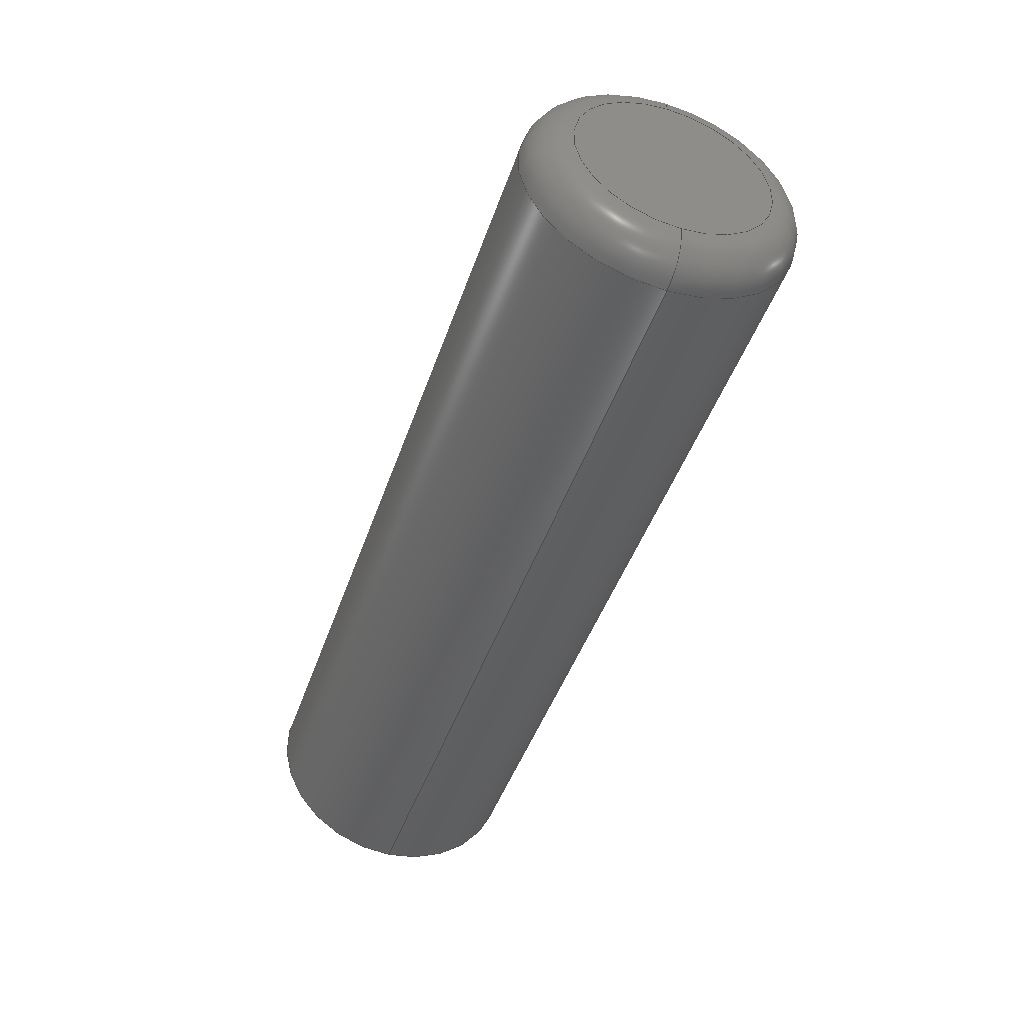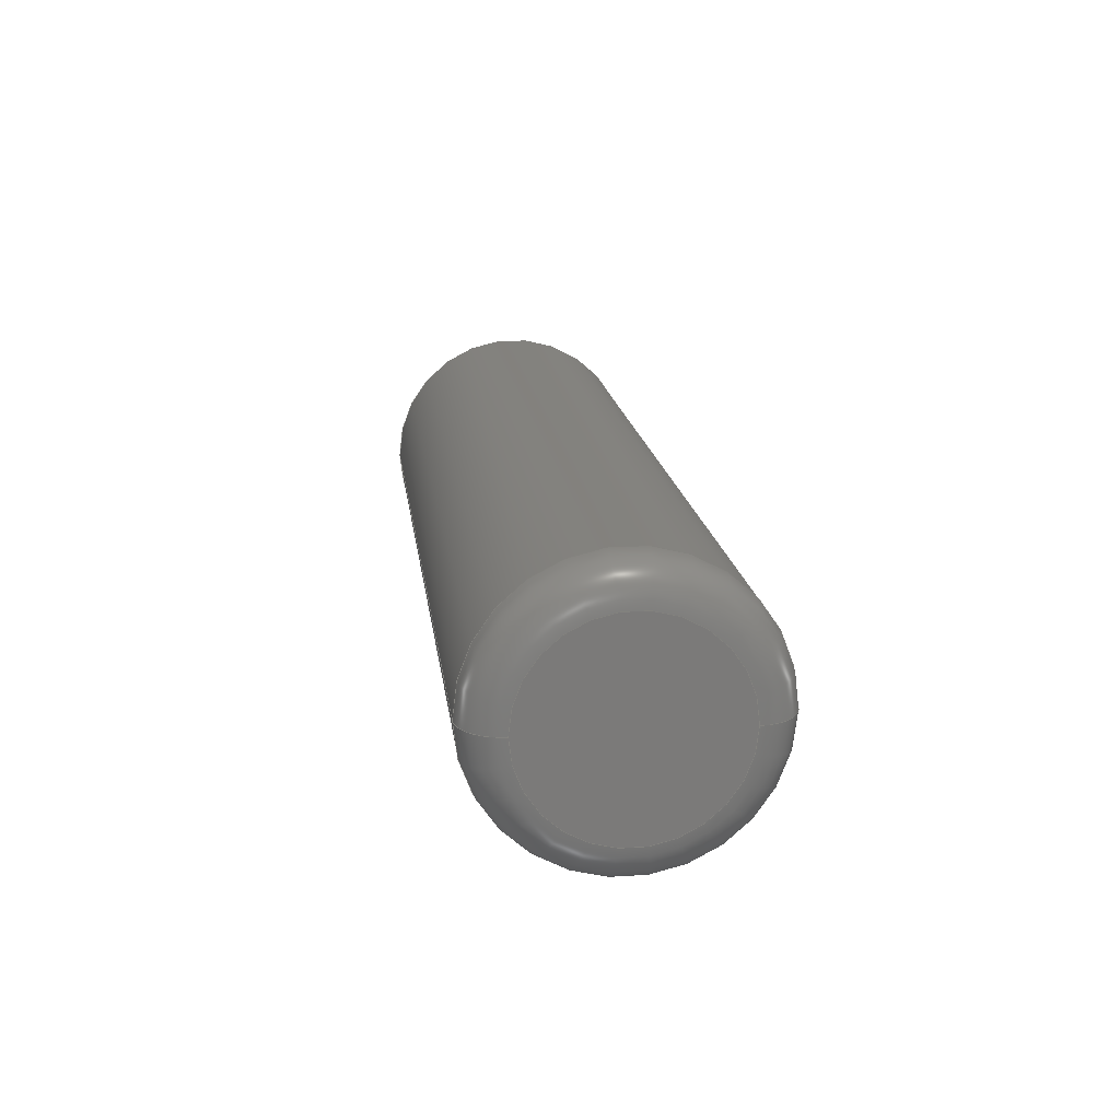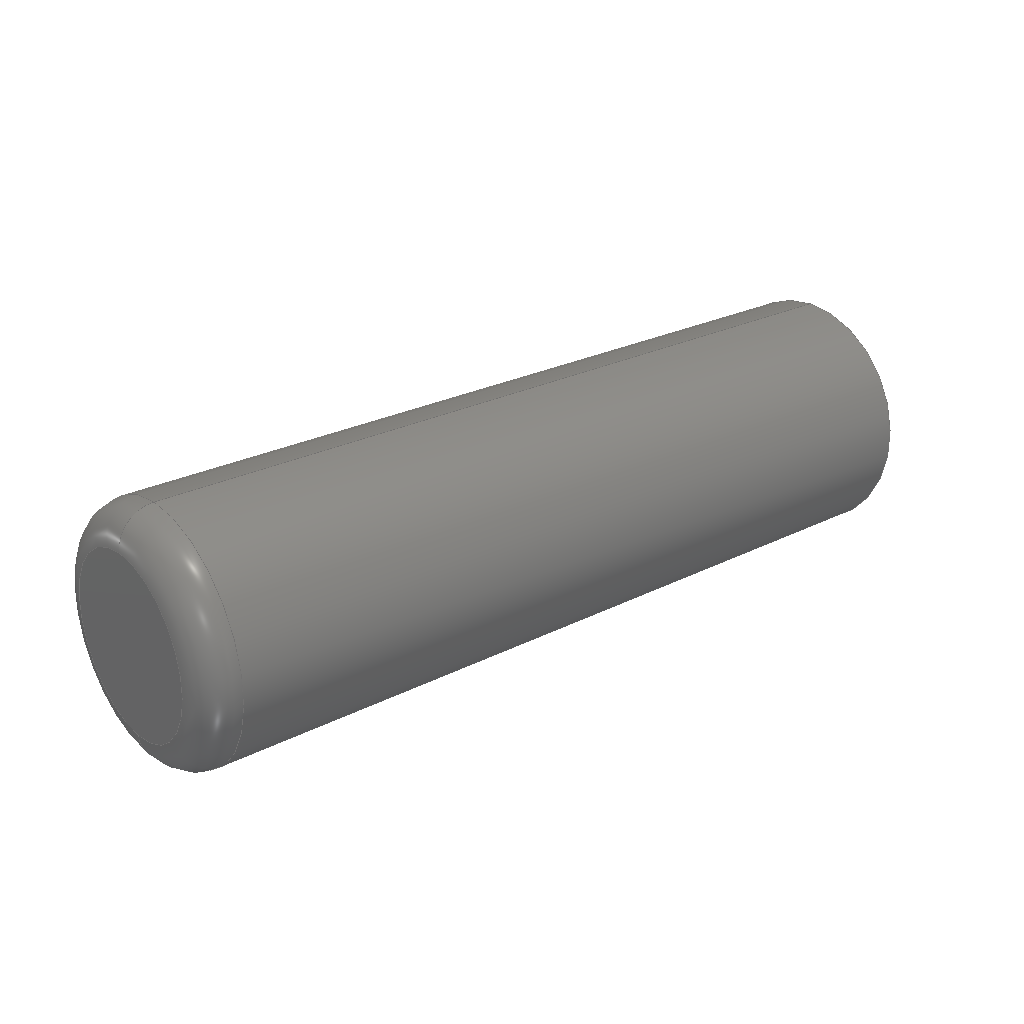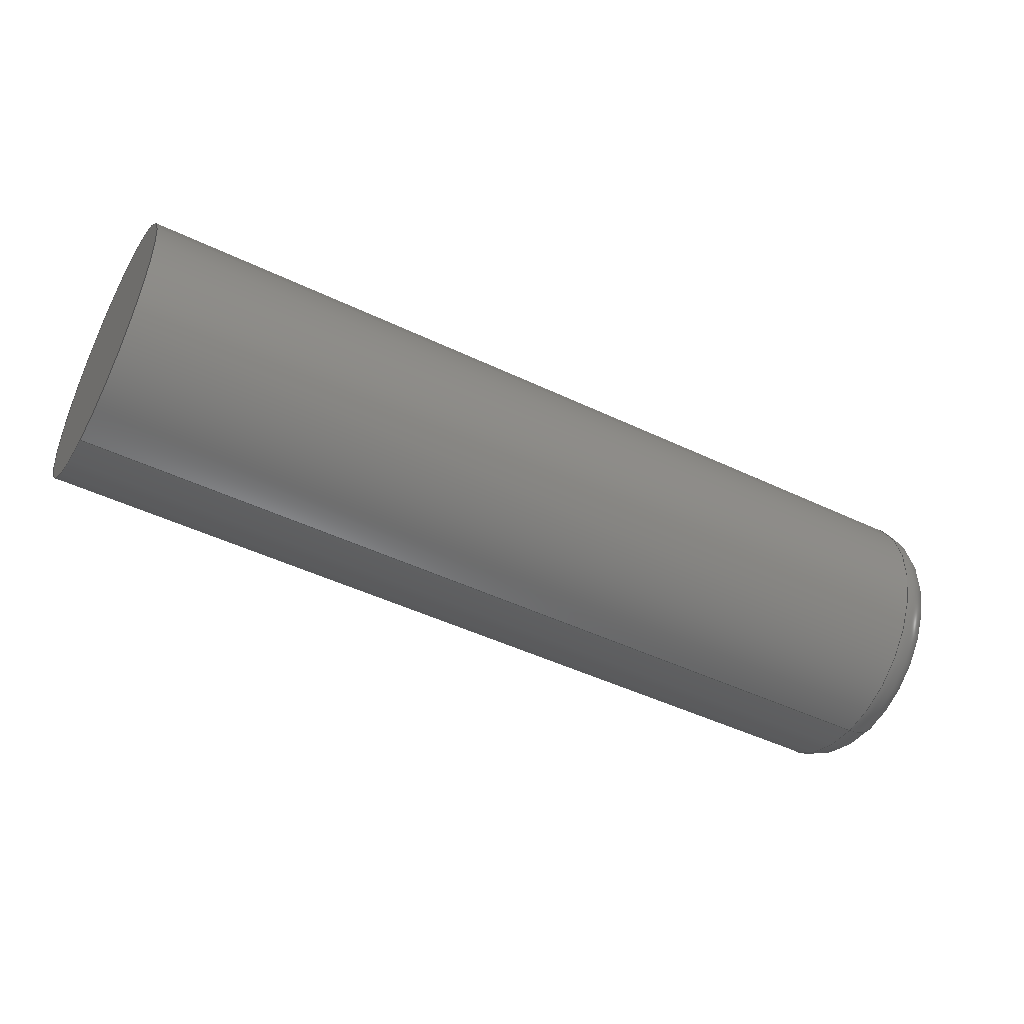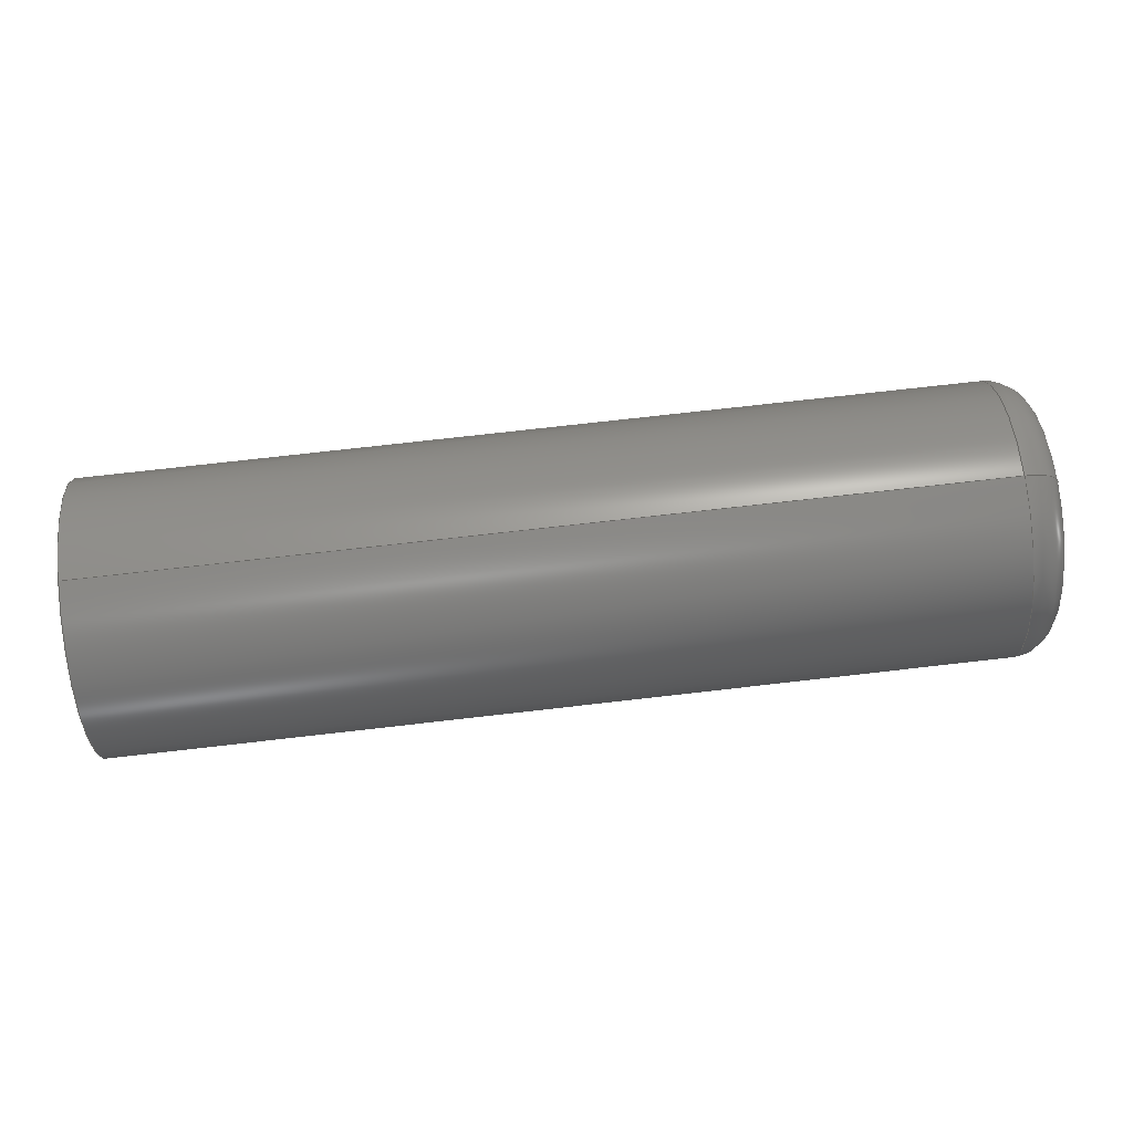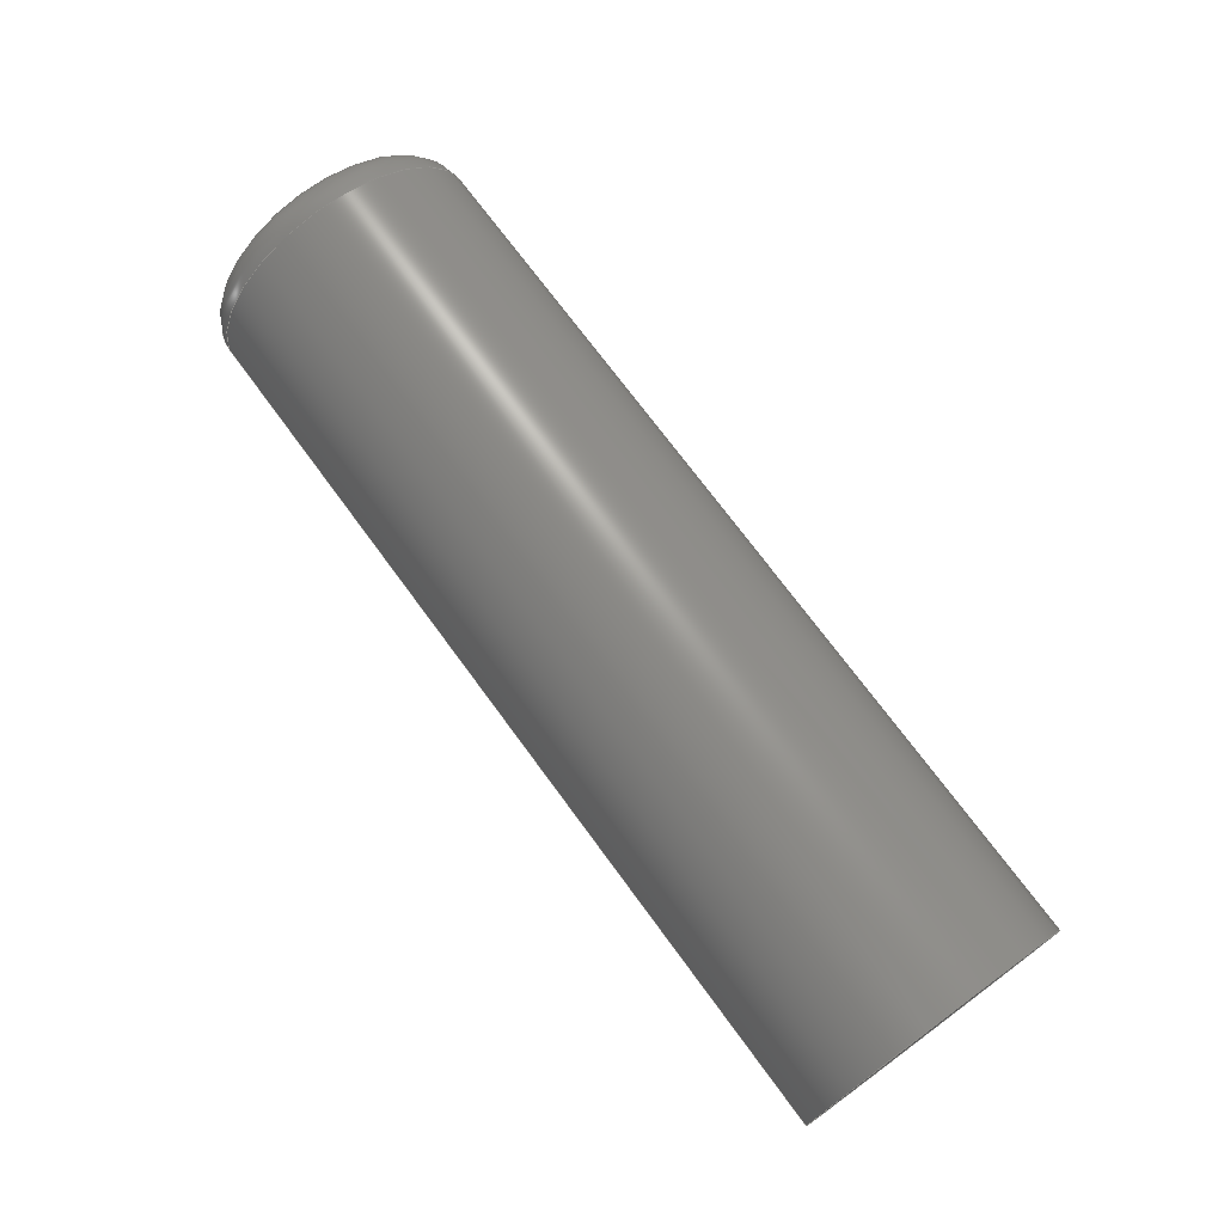
<metadata>
{"format":"step","ext":"stp","renderer":"f3d","projection":"perspective","resolution":1024,"background":"white","views":[{"elev":-45.9,"azim":-108.6,"up":"+Y"},{"elev":16.6,"azim":-97.1,"up":"+Z"},{"elev":25.3,"azim":-39.4,"up":"+Y"},{"elev":-47.1,"azim":151.6,"up":"+Y"},{"elev":74.3,"azim":173.5,"up":"+Y"},{"elev":72.4,"azim":53.7,"up":"+Z"}]}
</metadata>
<code>
ISO-10303-21;
DATA;
#1=PRODUCT('BOS_V2_FIX_PIN_2','','',(#160)) ;
#2=APPLICATION_CONTEXT('configuration controlled 3D design of mechanical parts and assemblies') ;
#3=PRODUCT_DEFINITION('',' ',#166,#134) ;
#4=SECURITY_CLASSIFICATION(' ',' ',#5) ;
#5=SECURITY_CLASSIFICATION_LEVEL('unclassified') ;
#6=CARTESIAN_POINT(' ',(0,0,0)) ;
#7=CARTESIAN_POINT('Axis2P3D Location',(13.5,0,0)) ;
#8=CARTESIAN_POINT('Axis2P3D Location',(13.5,0,0)) ;
#9=CARTESIAN_POINT('Vertex',(13.5,3.475,0)) ;
#10=CARTESIAN_POINT('Vertex',(13.5,-3.475,3.512e-15)) ;
#11=CARTESIAN_POINT('Axis2P3D Location',(13.5,0,0)) ;
#12=CARTESIAN_POINT('Axis2P3D Location',(-9,3.331e-16,-6.661e-16)) ;
#13=CARTESIAN_POINT('Axis2P3D Location',(-9,2.475,2.082e-17)) ;
#14=CARTESIAN_POINT('Vertex',(-9,3.475,-3.938e-15)) ;
#15=CARTESIAN_POINT('Vertex',(-10,2.475,-7.212e-16)) ;
#16=CARTESIAN_POINT('Axis2P3D Location',(-10,3.331e-16,-6.661e-16)) ;
#17=CARTESIAN_POINT('Vertex',(-10,-2.475,-2.01e-15)) ;
#18=CARTESIAN_POINT('Axis2P3D Location',(-9,-2.475,-2.04e-15)) ;
#19=CARTESIAN_POINT('Vertex',(-9,-3.475,4.256e-16)) ;
#20=CARTESIAN_POINT('Axis2P3D Location',(-9,3.331e-16,-6.661e-16)) ;
#21=CARTESIAN_POINT('Axis2P3D Location',(-9,0,2.22e-16)) ;
#22=CARTESIAN_POINT('Axis2P3D Location',(-10,0,2.22e-16)) ;
#23=CARTESIAN_POINT('Axis2P3D Location',(-9,0,2.22e-16)) ;
#24=CARTESIAN_POINT('Axis2P3D Location',(-10,0,0)) ;
#25=CARTESIAN_POINT('Axis2P3D Location',(0,0,0)) ;
#26=CARTESIAN_POINT('Line Origine',(6,3.475,0)) ;
#27=CARTESIAN_POINT('Line Origine',(6,-3.475,4.256e-16)) ;
#28=DIRECTION('Axis2P3D Direction',(1,0,0)) ;
#29=DIRECTION('Axis2P3D XDirection',(0,1,0)) ;
#30=DIRECTION('Axis2P3D Direction',(1,0,0)) ;
#31=DIRECTION('Axis2P3D Direction',(1,0,0)) ;
#32=DIRECTION('Axis2P3D Direction',(1,-0,0)) ;
#33=DIRECTION('Axis2P3D XDirection',(0,1,3.589e-16)) ;
#34=DIRECTION('Axis2P3D Direction',(0,2.776e-16,-1)) ;
#35=DIRECTION('Axis2P3D Direction',(1,-0,0)) ;
#36=DIRECTION('Axis2P3D Direction',(-0,-5.551e-16,1)) ;
#37=DIRECTION('Axis2P3D Direction',(1,-0,0)) ;
#38=DIRECTION('Axis2P3D Direction',(1,0,-0)) ;
#39=DIRECTION('Axis2P3D XDirection',(0,-1,6.28e-16)) ;
#40=DIRECTION('Axis2P3D Direction',(1,0,-0)) ;
#41=DIRECTION('Axis2P3D Direction',(1,0,-0)) ;
#42=DIRECTION('Axis2P3D Direction',(1,0,0)) ;
#43=DIRECTION('Axis2P3D XDirection',(0,1,0)) ;
#44=DIRECTION('Axis2P3D Direction',(1,0,0)) ;
#45=DIRECTION('Axis2P3D XDirection',(0,1,0)) ;
#46=DIRECTION('Vector Direction',(1,0,0)) ;
#47=DIRECTION('Vector Direction',(1,0,0)) ;
#48=AXIS2_PLACEMENT_3D(' ',#6,$,$) ;
#49=AXIS2_PLACEMENT_3D('Plane Axis2P3D',#7,#28,#29) ;
#50=AXIS2_PLACEMENT_3D('Circle Axis2P3D',#8,#30,$) ;
#51=AXIS2_PLACEMENT_3D('Circle Axis2P3D',#11,#31,$) ;
#52=AXIS2_PLACEMENT_3D('Torus Axis2P3D',#12,#32,#33) ;
#53=AXIS2_PLACEMENT_3D('Circle Axis2P3D',#13,#34,$) ;
#54=AXIS2_PLACEMENT_3D('Circle Axis2P3D',#16,#35,$) ;
#55=AXIS2_PLACEMENT_3D('Circle Axis2P3D',#18,#36,$) ;
#56=AXIS2_PLACEMENT_3D('Circle Axis2P3D',#20,#37,$) ;
#57=AXIS2_PLACEMENT_3D('Torus Axis2P3D',#21,#38,#39) ;
#58=AXIS2_PLACEMENT_3D('Circle Axis2P3D',#22,#40,$) ;
#59=AXIS2_PLACEMENT_3D('Circle Axis2P3D',#23,#41,$) ;
#60=AXIS2_PLACEMENT_3D('Plane Axis2P3D',#24,#42,#43) ;
#61=AXIS2_PLACEMENT_3D('Cylinder Axis2P3D',#25,#44,#45) ;
#62=PRODUCT_DEFINITION_SHAPE(' ',' ',#3) ;
#63=APPROVAL_PERSON_ORGANIZATION(#64,#67,#69) ;
#64=PERSON_AND_ORGANIZATION(#65,#66) ;
#65=PERSON(' ',' ',' ',$,$,$) ;
#66=ORGANIZATION(' ',' ',' ') ;
#67=APPROVAL(#68,' ') ;
#68=APPROVAL_STATUS('not_yet_approved') ;
#69=APPROVAL_ROLE('APPROVER') ;
#70=DATE_AND_TIME(#107,#71) ;
#71=LOCAL_TIME(12,3,48,#72) ;
#72=COORDINATED_UNIVERSAL_TIME_OFFSET(0,0,.AHEAD.) ;
#73=ORIENTED_EDGE('',*,*,#135,.T.) ;
#74=ORIENTED_EDGE('',*,*,#136,.T.) ;
#75=ORIENTED_EDGE('',*,*,#137,.T.) ;
#76=ORIENTED_EDGE('',*,*,#138,.T.) ;
#77=ORIENTED_EDGE('',*,*,#139,.F.) ;
#78=ORIENTED_EDGE('',*,*,#140,.F.) ;
#79=ORIENTED_EDGE('',*,*,#139,.T.) ;
#80=ORIENTED_EDGE('',*,*,#141,.T.) ;
#81=ORIENTED_EDGE('',*,*,#137,.F.) ;
#82=ORIENTED_EDGE('',*,*,#142,.F.) ;
#83=ORIENTED_EDGE('',*,*,#141,.F.) ;
#84=ORIENTED_EDGE('',*,*,#138,.F.) ;
#85=ORIENTED_EDGE('',*,*,#143,.F.) ;
#86=ORIENTED_EDGE('',*,*,#140,.T.) ;
#87=ORIENTED_EDGE('',*,*,#144,.T.) ;
#88=ORIENTED_EDGE('',*,*,#135,.F.) ;
#89=ORIENTED_EDGE('',*,*,#144,.F.) ;
#90=ORIENTED_EDGE('',*,*,#142,.T.) ;
#91=ORIENTED_EDGE('',*,*,#143,.T.) ;
#92=ORIENTED_EDGE('',*,*,#136,.F.) ;
#93=CLOSED_SHELL('Closed Shell',(#98,#99,#100,#101,#102,#103)) ;
#94=VECTOR('Line Direction',#46,1) ;
#95=VECTOR('Line Direction',#47,1) ;
#96=ADVANCED_BREP_SHAPE_REPRESENTATION('NONE',(#106),#178) ;
#97=SHAPE_REPRESENTATION(' ',(#48),#178) ;
#98=ADVANCED_FACE('PartBody',(#151),#162,.T.) ;
#99=ADVANCED_FACE('PartBody',(#152),#132,.T.) ;
#100=ADVANCED_FACE('PartBody',(#153),#133,.T.) ;
#101=ADVANCED_FACE('PartBody',(#154),#163,.F.) ;
#102=ADVANCED_FACE('PartBody',(#155),#131,.T.) ;
#103=ADVANCED_FACE('PartBody',(#156),#131,.T.) ;
#104=APPLICATION_PROTOCOL_DEFINITION('international standard','config_control_design',1994,#2) ;
#105=APPROVAL_DATE_TIME(#70,#67) ;
#106=MANIFOLD_SOLID_BREP('PartBody',#93) ;
#107=CALENDAR_DATE(2023,27,11) ;
#108=CC_DESIGN_APPROVAL(#67,(#4,#166,#3)) ;
#109=CC_DESIGN_DATE_AND_TIME_ASSIGNMENT(#70,#111,(#4)) ;
#110=CC_DESIGN_DATE_AND_TIME_ASSIGNMENT(#70,#112,(#3)) ;
#111=DATE_TIME_ROLE('classification_date') ;
#112=DATE_TIME_ROLE('creation_date') ;
#113=CC_DESIGN_PERSON_AND_ORGANIZATION_ASSIGNMENT(#64,#117,(#4)) ;
#114=CC_DESIGN_PERSON_AND_ORGANIZATION_ASSIGNMENT(#64,#118,(#166)) ;
#115=CC_DESIGN_PERSON_AND_ORGANIZATION_ASSIGNMENT(#64,#119,(#166,#3)) ;
#116=CC_DESIGN_PERSON_AND_ORGANIZATION_ASSIGNMENT(#64,#120,(#1)) ;
#117=PERSON_AND_ORGANIZATION_ROLE('classification_officer') ;
#118=PERSON_AND_ORGANIZATION_ROLE('design_supplier') ;
#119=PERSON_AND_ORGANIZATION_ROLE('creator') ;
#120=PERSON_AND_ORGANIZATION_ROLE('design_owner') ;
#121=CC_DESIGN_SECURITY_CLASSIFICATION(#4,(#166)) ;
#122=CIRCLE('generated circle',#50,3.475) ;
#123=CIRCLE('generated circle',#51,3.475) ;
#124=CIRCLE('generated circle',#53,1) ;
#125=CIRCLE('generated circle',#54,2.475) ;
#126=CIRCLE('generated circle',#55,1) ;
#127=CIRCLE('generated circle',#56,3.475) ;
#128=CIRCLE('generated circle',#58,2.475) ;
#129=CIRCLE('generated circle',#59,3.475) ;
#130=SHAPE_REPRESENTATION_RELATIONSHIP(' ',' ',#97,#96) ;
#131=CYLINDRICAL_SURFACE('generated cylinder',#61,3.475) ;
#132=TOROIDAL_SURFACE('homeo Torus',#52,2.475,1) ;
#133=TOROIDAL_SURFACE('homeo Torus',#57,2.475,1) ;
#134=DESIGN_CONTEXT(' ',#2,'design') ;
#135=EDGE_CURVE('',#169,#170,#122,.T.) ;
#136=EDGE_CURVE('',#170,#169,#123,.T.) ;
#137=EDGE_CURVE('',#171,#172,#124,.F.) ;
#138=EDGE_CURVE('',#172,#173,#125,.T.) ;
#139=EDGE_CURVE('',#174,#173,#126,.F.) ;
#140=EDGE_CURVE('',#171,#174,#127,.T.) ;
#141=EDGE_CURVE('',#173,#172,#128,.T.) ;
#142=EDGE_CURVE('',#174,#171,#129,.T.) ;
#143=EDGE_CURVE('',#171,#169,#158,.T.) ;
#144=EDGE_CURVE('',#174,#170,#159,.T.) ;
#145=EDGE_LOOP('',(#73,#74)) ;
#146=EDGE_LOOP('',(#75,#76,#77,#78)) ;
#147=EDGE_LOOP('',(#79,#80,#81,#82)) ;
#148=EDGE_LOOP('',(#83,#84)) ;
#149=EDGE_LOOP('',(#85,#86,#87,#88)) ;
#150=EDGE_LOOP('',(#89,#90,#91,#92)) ;
#151=FACE_OUTER_BOUND('',#145,.T.) ;
#152=FACE_OUTER_BOUND('',#146,.T.) ;
#153=FACE_OUTER_BOUND('',#147,.T.) ;
#154=FACE_OUTER_BOUND('',#148,.T.) ;
#155=FACE_OUTER_BOUND('',#149,.T.) ;
#156=FACE_OUTER_BOUND('',#150,.T.) ;
#157=UNCERTAINTY_MEASURE_WITH_UNIT(LENGTH_MEASURE(0.005),#175,'distance_accuracy_value','CONFUSED CURVE UNCERTAINTY') ;
#158=LINE('Line',#26,#94) ;
#159=LINE('Line',#27,#95) ;
#160=MECHANICAL_CONTEXT(' ',#2,'mechanical') ;
#161=PERSONAL_ADDRESS(' ',' ',' ',' ',' ',' ',' ',' ',' ',' ',' ',' ',(#65),' ') ;
#162=PLANE('',#49) ;
#163=PLANE('',#60) ;
#164=PRODUCT_CATEGORY('part',$) ;
#165=PRODUCT_CATEGORY_RELATIONSHIP(' ',' ',#164,#167) ;
#166=PRODUCT_DEFINITION_FORMATION_WITH_SPECIFIED_SOURCE('',' ',#1,.NOT_KNOWN.) ;
#167=PRODUCT_RELATED_PRODUCT_CATEGORY('detail',$,(#1)) ;
#168=SHAPE_DEFINITION_REPRESENTATION(#62,#97) ;
#169=VERTEX_POINT('',#9) ;
#170=VERTEX_POINT('',#10) ;
#171=VERTEX_POINT('',#14) ;
#172=VERTEX_POINT('',#15) ;
#173=VERTEX_POINT('',#17) ;
#174=VERTEX_POINT('',#19) ;
#175=(LENGTH_UNIT()NAMED_UNIT(*)SI_UNIT(.MILLI.,.METRE.)) ;
#176=(NAMED_UNIT(*)PLANE_ANGLE_UNIT()SI_UNIT($,.RADIAN.)) ;
#177=(NAMED_UNIT(*)SI_UNIT($,.STERADIAN.)SOLID_ANGLE_UNIT()) ;
#178=(GEOMETRIC_REPRESENTATION_CONTEXT(3)GLOBAL_UNCERTAINTY_ASSIGNED_CONTEXT((#157))GLOBAL_UNIT_ASSIGNED_CONTEXT((#175,#176,#177))REPRESENTATION_CONTEXT(' ',' ')) ;
ENDSEC;
END-ISO-10303-21;

</code>
